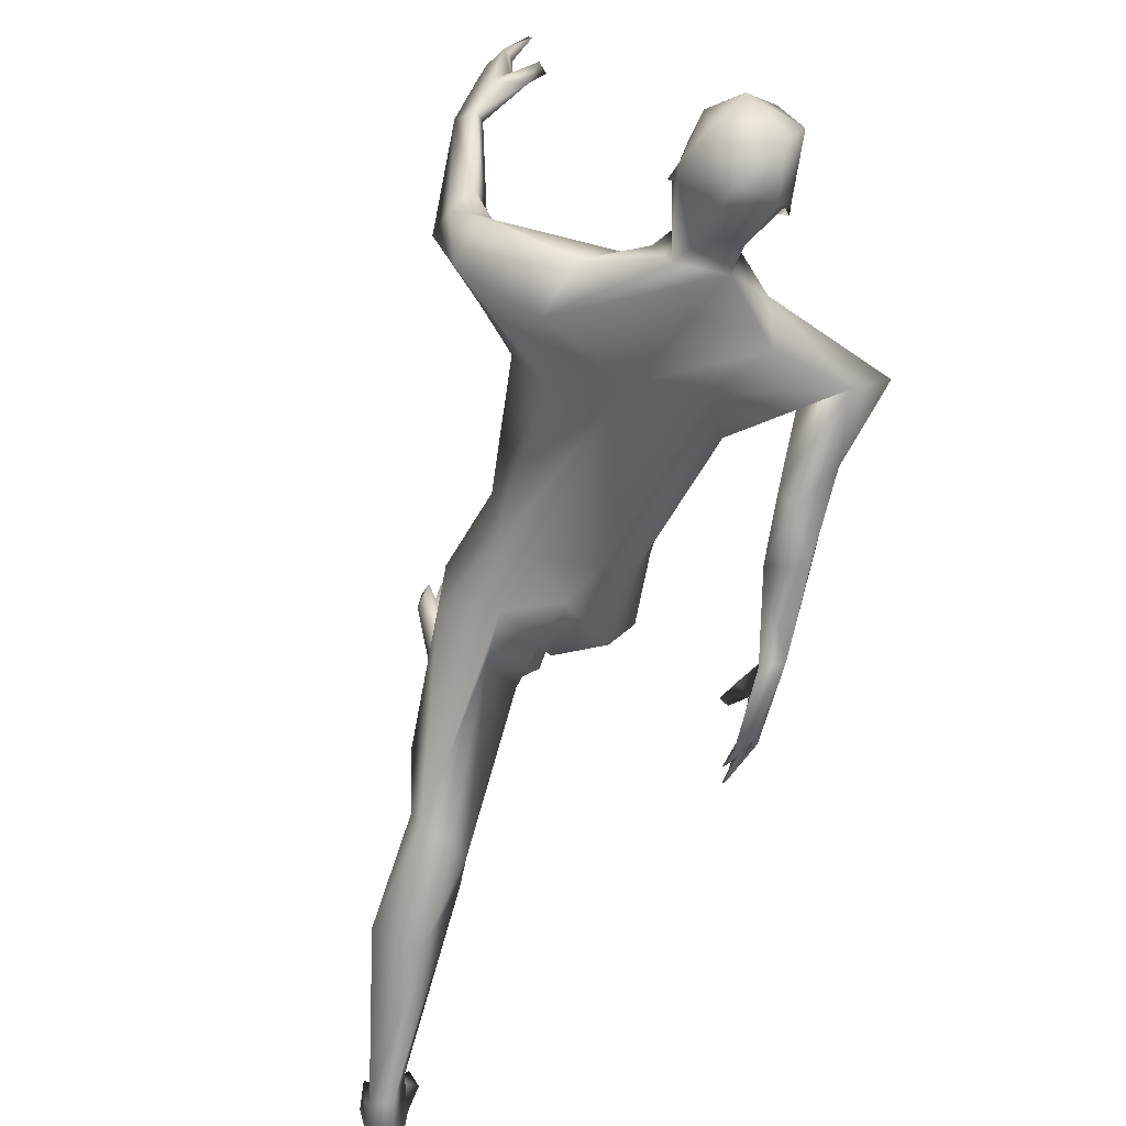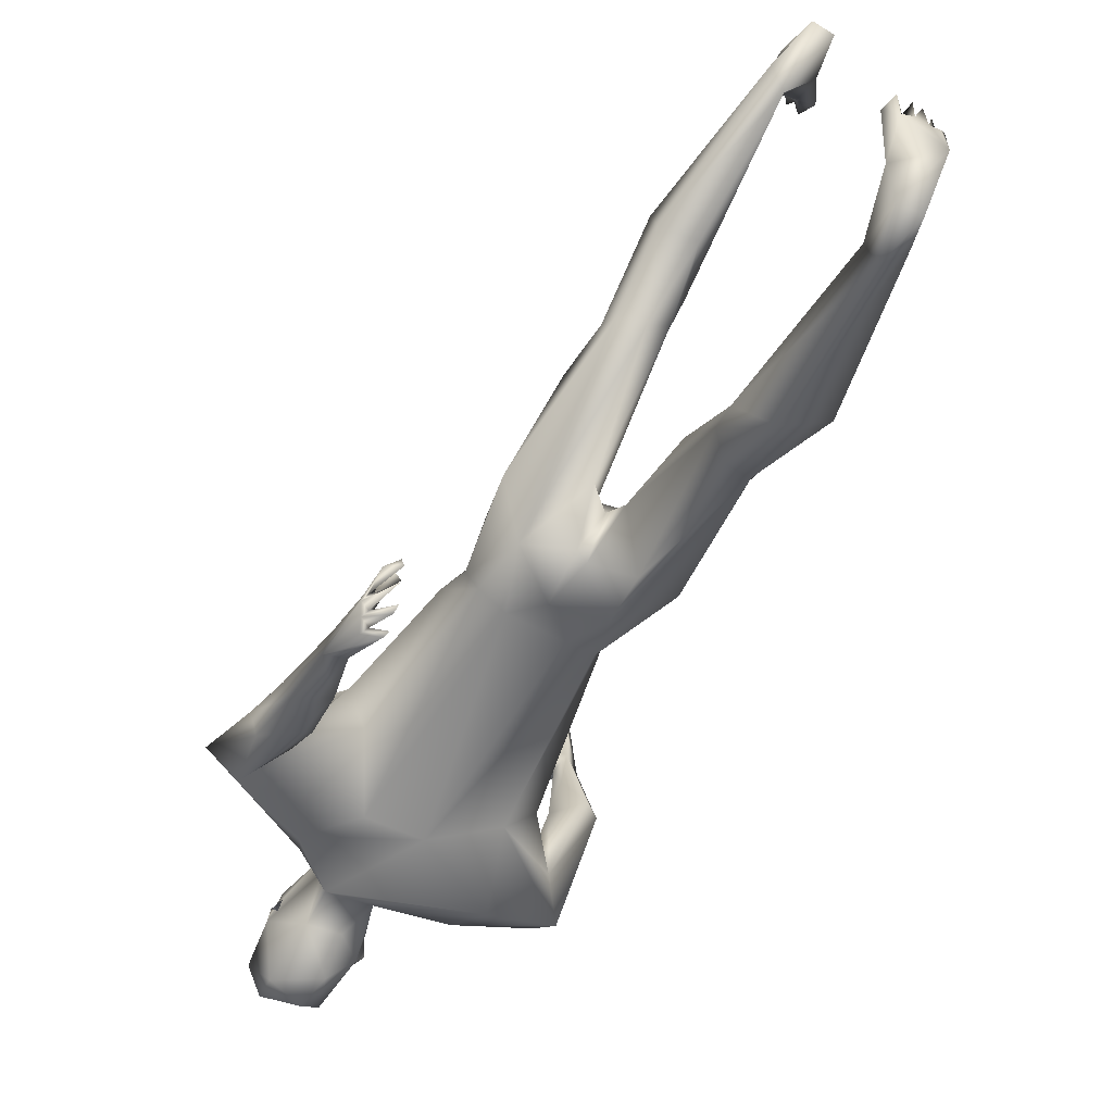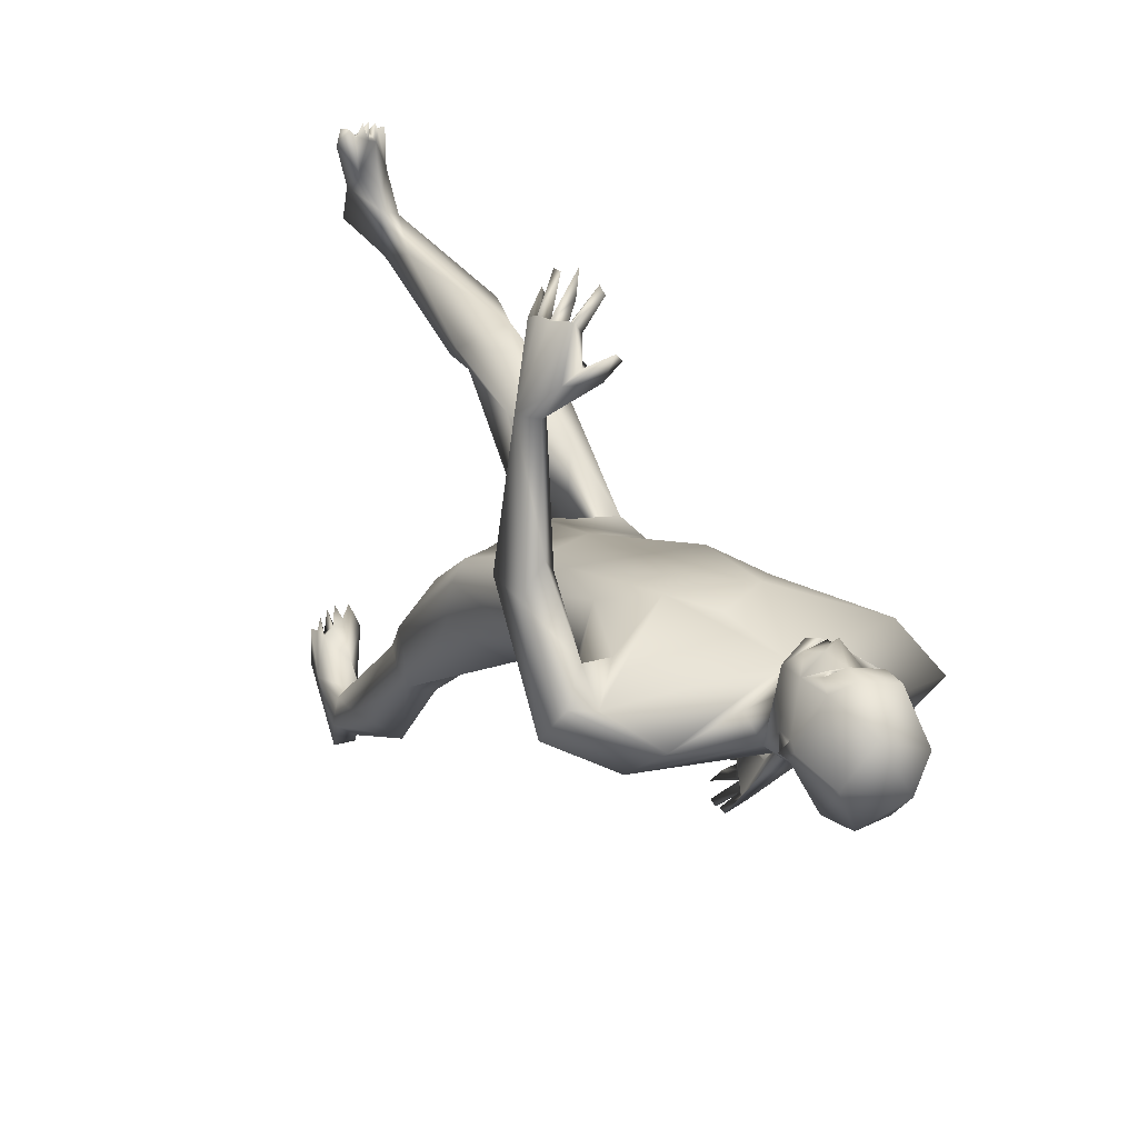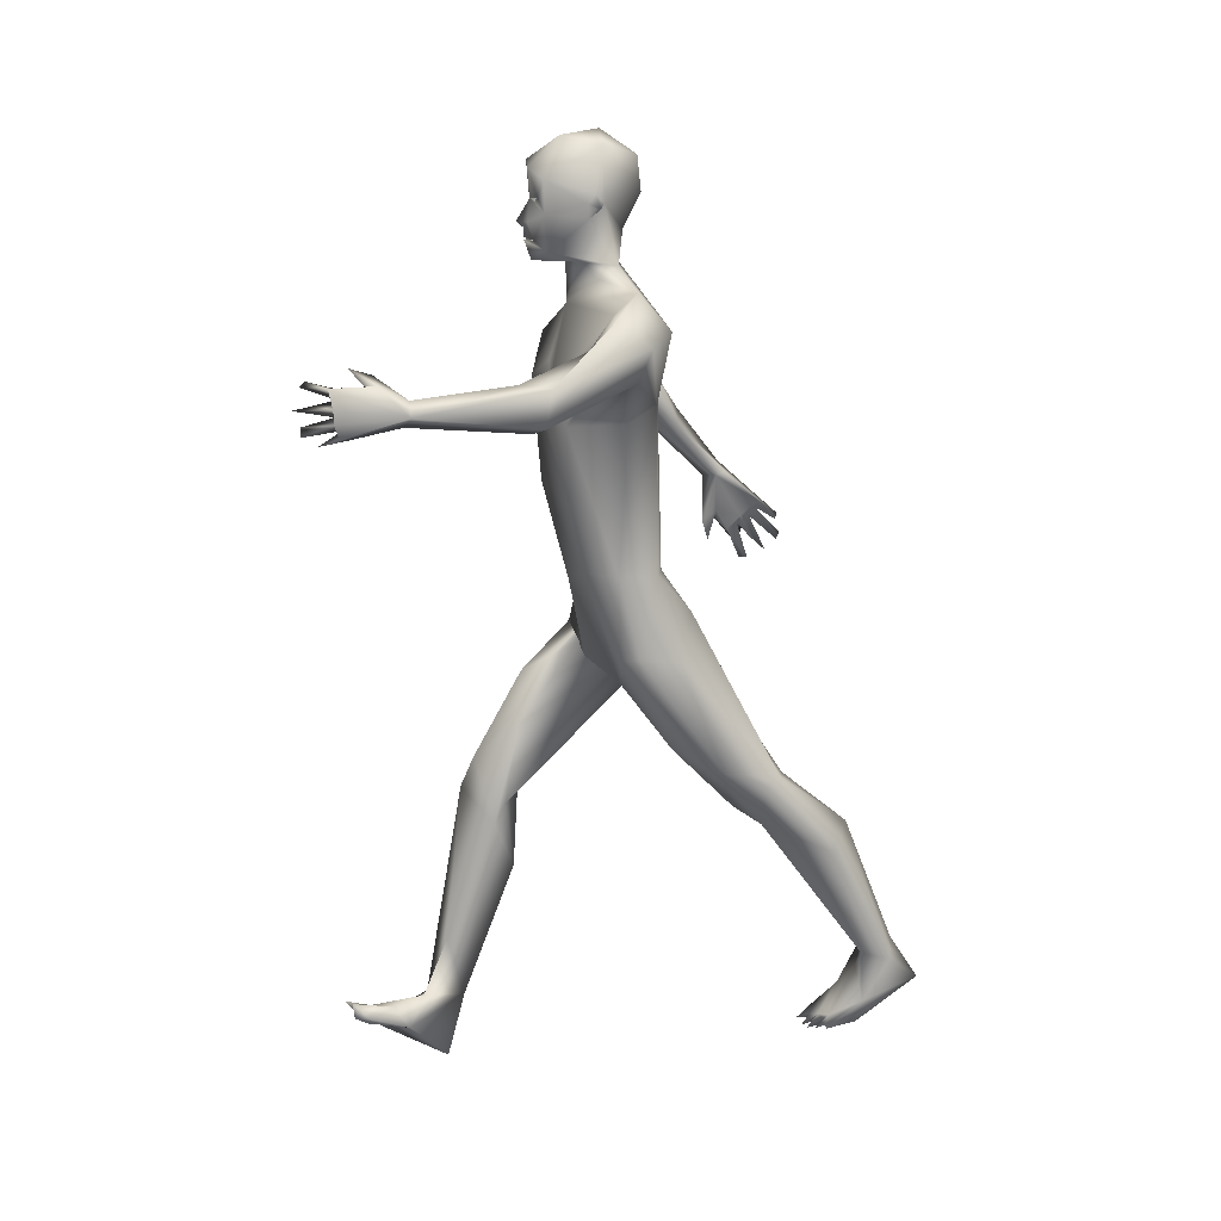
<metadata>
{"format":"obj","ext":"obj","renderer":"f3d","projection":"perspective","resolution":1024,"background":"white","views":[{"elev":-39.9,"azim":163.4,"up":"+Z"},{"elev":-72.8,"azim":-30.3,"up":"+Z"},{"elev":22.4,"azim":153.4,"up":"+Z"},{"elev":15.2,"azim":73.9,"up":"+Y"}]}
</metadata>
<code>
o 1-base_1-base.008
v 0.2468 1.23 -1.516
v 0.2643 1.232 -1.512
v 0.2805 1.232 -1.507
v 0.2657 1.203 -1.505
v 0.2723 1.183 -1.501
v 0.2618 1.181 -1.51
v 0.2778 1.18 -1.5
v 0.2685 1.197 -1.506
v 0.2541 1.213 -1.537
v 0.2682 1.168 -1.516
v 0.2617 1.182 -1.579
v 0.296 1.162 -1.566
v 0.2798 1.207 -1.574
v 0.2523 1.278 -1.51
v 0.2783 1.155 -1.509
v 0.2476 1.166 -1.536
v 0.2513 1.157 -1.58
v 0.2695 1.15 -1.556
v 0.2594 1.097 -1.559
v 0.2606 1.157 -1.621
v 0.261 1.315 -1.603
v 0.2367 1.305 -1.567
v 0.2613 1.201 -1.624
v 0.3084 1.239 -1.644
v 0.2556 1.274 -1.64
v 0.2417 1.233 -1.516
v 0.2654 1.243 -1.517
v 0.2572 1.219 -1.522
v 0.2571 1.238 -1.536
v 0.1066 1.04 -1.567
v 0.06452 1.071 -1.625
v 0.2935 1.032 -1.528
v 0.08592 1.004 -1.64
v 0.1388 0.9819 -1.661
v 0.1101 1.015 -1.591
v 0.1989 1.101 -1.651
v 0.2135 1.132 -1.61
v 0.3184 1.032 -1.662
v 0.1102 1.077 -1.655
v 0.2479 1.039 -1.667
v 0.09877 1.006 -1.693
v 0.1444 1.029 -1.627
v 0.1481 0.9688 -1.701
v 0.1335 0.9683 -1.725
v 0.09252 0.9291 -1.717
v 0.2034 0.9665 -1.531
v 0.2346 1.002 -1.519
v 0.2157 0.8583 -1.536
v 0.112 0.7499 -1.831
v 0.1093 0.7587 -1.846
v 0.1074 0.7262 -1.847
v 0.1199 0.7104 -1.846
v 0.1246 0.7121 -1.856
v 0.1269 0.7199 -1.883
v 0.1221 0.7394 -1.862
v 0.1117 0.7751 -1.872
v 0.1244 0.7818 -1.868
v 0.1163 0.7683 -1.862
v 0.1345 0.747 -1.9
v 0.1351 0.7373 -1.895
v 0.1384 0.7749 -1.895
v 0.1186 0.7901 -1.875
v 0.1293 0.7936 -1.868
v 0.1413 0.7674 -1.891
v 0.1251 0.7402 -1.798
v 0.1363 0.7451 -1.795
v 0.1172 0.778 -1.813
v 0.1275 0.8359 -1.821
v 0.1049 0.7646 -1.859
v 0.1093 0.775 -1.806
v 0.1029 0.8475 -1.818
v 0.1157 0.9262 -1.694
v 0.1034 0.926 -1.758
v 0.1438 0.9061 -1.749
v 0.1018 0.8287 -1.796
v 0.1255 0.7689 -1.789
v 0.1218 0.771 -1.847
v 0.1238 0.8305 -1.81
v 0.171 0.9463 -1.587
v 0.2008 0.9592 -1.64
v 0.2639 0.7615 -1.664
v 0.2014 0.7969 -1.584
v 0.2879 0.7406 -1.553
v 0.2094 0.7543 -1.625
v 0.2199 0.7561 -1.573
v 0.2267 0.7551 -1.654
v 0.3439 0.764 -1.554
v 0.2329 0.6789 -1.697
v 0.2876 0.6519 -1.703
v 0.2031 0.7014 -1.585
v 0.1904 0.6402 -1.63
v 0.2981 0.6388 -1.571
v 0.2682 0.6506 -1.574
v 0.2943 0.6215 -1.603
v 0.3025 0.6179 -1.642
v 0.2116 0.664 -1.574
v 0.2762 0.596 -1.641
v 0.2583 0.4482 -1.488
v 0.2425 0.6085 -1.499
v 0.2248 0.4601 -1.486
v 0.2883 0.5484 -1.483
v 0.2836 0.4393 -1.466
v 0.2084 0.5432 -1.485
v 0.2575 0.4981 -1.429
v 0.2171 0.4767 -1.471
v 0.2383 0.4525 -1.415
v 0.2137 0.3494 -1.479
v 0.2608 0.3408 -1.482
v 0.2082 0.3541 -1.417
v 0.27 0.2481 -1.386
v 0.2465 0.1663 -1.362
v 0.2407 0.1466 -1.385
v 0.3151 0.1906 -1.248
v 0.3186 0.1711 -1.25
v 0.2982 0.1883 -1.242
v 0.2937 0.1662 -1.259
v 0.2327 1.222 -1.532
v 0.226 1.235 -1.589
v 0.2284 1.225 -1.577
v 0.2224 1.219 -1.592
v 0.23 1.207 -1.578
v 0.2323 1.219 -1.585
v 0.3235 0.169 -1.271
v 0.308 0.157 -1.268
v 0.2859 0.175 -1.267
v 0.3025 0.1792 -1.26
v 0.2883 0.1838 -1.243
v 0.2777 0.1766 -1.248
v 0.273 0.166 -1.272
v 0.27 0.1662 -1.258
v 0.2798 0.1604 -1.259
v 0.2726 0.1716 -1.352
v 0.252 0.1453 -1.31
v 0.2981 0.1717 -1.306
v 0.2555 0.1339 -1.284
v 0.284 0.08486 -1.382
v 0.2999 0.1394 -1.328
v 0.2558 0.08394 -1.38
v 0.2654 0.1639 -1.41
v 0.285 0.4118 -1.45
v 0.262 0.1675 -1.255
v 0.2681 0.1553 -1.259
v 0.2992 1.229 -1.508
v 0.308 1.235 -1.51
v 0.2877 1.203 -1.502
v 0.2904 1.27 -1.503
v 0.273 1.203 -1.491
v 0.2786 1.196 -1.499
v 0.2952 1.181 -1.509
v 0.2972 1.204 -1.512
v 0.2791 1.218 -1.527
v 0.3084 1.201 -1.573
v 0.3174 1.258 -1.516
v 0.3098 1.167 -1.525
v 0.3304 1.136 -1.58
v 0.3072 1.154 -1.562
v 0.3158 1.149 -1.613
v 0.3019 1.193 -1.622
v 0.3349 1.209 -1.567
v 0.328 1.3 -1.59
v 0.2957 1.31 -1.542
v 0.3005 1.285 -1.641
v 0.2908 1.232 -1.51
v 0.2885 1.243 -1.52
v 0.2968 1.223 -1.528
v 0.3083 1.239 -1.528
v 0.4956 1.105 -1.557
v 0.4161 1.041 -1.546
v 0.4644 1.108 -1.563
v 0.34 0.9973 -1.514
v 0.4595 1.007 -1.465
v 0.4609 1.066 -1.534
v 0.4235 1.079 -1.649
v 0.4029 1.126 -1.612
v 0.5075 1.072 -1.599
v 0.4708 1.025 -1.592
v 0.4214 0.9675 -1.594
v 0.51 0.9834 -1.468
v 0.5051 1.03 -1.477
v 0.4491 1.035 -1.563
v 0.4812 1.033 -1.441
v 0.3959 0.9633 -1.522
v 0.4537 1.021 -1.229
v 0.4533 1.034 -1.219
v 0.4243 1.039 -1.198
v 0.4431 1.031 -1.232
v 0.4271 1.033 -1.189
v 0.4588 1.001 -1.225
v 0.4334 1.007 -1.178
v 0.4401 1.013 -1.206
v 0.4621 0.9856 -1.233
v 0.4428 0.9882 -1.187
v 0.4438 0.976 -1.187
v 0.4697 0.9761 -1.229
v 0.4639 0.9743 -1.242
v 0.4506 0.9654 -1.206
v 0.4473 0.9669 -1.214
v 0.4105 1.047 -1.258
v 0.42 1.052 -1.249
v 0.4509 1.01 -1.243
v 0.429 1.044 -1.277
v 0.4654 1.011 -1.223
v 0.4441 1.032 -1.265
v 0.4689 0.9937 -1.223
v 0.4663 1.037 -1.277
v 0.4936 0.9755 -1.455
v 0.4777 1.02 -1.311
v 0.4632 0.9842 -1.41
v 0.4678 1.01 -1.312
v 0.4962 1.002 -1.309
v 0.4734 0.9875 -1.304
v 0.3895 0.9828 -1.641
v 0.3849 0.7626 -1.593
v 0.372 0.7591 -1.649
v 0.3345 0.7571 -1.665
v 0.3732 0.8589 -1.531
v 0.2942 0.7229 -1.689
v 0.3575 0.7039 -1.699
v 0.3038 0.6597 -1.702
v 0.3552 0.6422 -1.718
v 0.4067 0.6601 -1.615
v 0.3889 0.6538 -1.594
v 0.4118 0.6517 -1.669
v 0.342 0.6093 -1.608
v 0.3069 0.5851 -1.701
v 0.3454 0.4683 -1.832
v 0.3638 0.5207 -1.672
v 0.3793 0.4717 -1.819
v 0.3176 0.4886 -1.726
v 0.3972 0.492 -1.734
v 0.3208 0.4427 -1.831
v 0.3498 0.4284 -1.761
v 0.3881 0.464 -1.798
v 0.369 0.4049 -1.797
v 0.3547 0.3932 -1.923
v 0.4043 0.3685 -1.888
v 0.3192 0.4128 -1.847
v 0.3378 0.2055 -2.002
v 0.3232 0.2004 -1.962
v 0.3571 0.1813 -1.994
v 0.3548 0.1947 -1.952
v 0.2899 0.07851 -1.884
v 0.3021 0.08728 -1.898
v 0.2873 0.07372 -1.903
v 0.3071 0.07369 -1.884
v 0.3114 0.0822 -1.91
v 0.3194 1.215 -1.516
v 0.3364 1.228 -1.588
v 0.335 1.227 -1.568
v 0.3378 1.24 -1.577
v 0.3436 1.222 -1.582
v 0.3327 1.222 -1.577
v 0.2967 0.08586 -1.921
v 0.3183 0.09387 -1.904
v 0.3172 0.07317 -1.888
v 0.3277 0.07625 -1.896
v 0.3313 0.09606 -1.915
v 0.3351 0.08355 -1.909
v 0.3255 0.08175 -1.915
v 0.3124 0.1356 -1.933
v 0.3505 0.12 -1.957
v 0.3479 0.08955 -1.949
v 0.2809 0.09313 -1.91
v 0.3136 0.1452 -2.041
v 0.301 0.1276 -1.966
v 0.3418 0.1441 -2.042
v 0.3357 0.1702 -1.951
v 0.3432 0.08118 -1.907
v 0.3373 0.08029 -1.92
f 1 26 117
f 14 26 3
f 148 147 4
f 4 1 6
f 9 13 151
f 17 20 37
f 17 23 20
f 25 22 21
f 18 19 156
f 17 37 19
f 28 26 1
f 37 31 19
f 19 30 47
f 34 42 35
f 31 41 33
f 36 40 39
f 39 79 42
f 39 80 79
f 43 42 34
f 41 39 44
f 31 33 30
f 79 35 42
f 78 77 63 68
f 47 46 48
f 30 46 47
f 54 58 55
f 59 56 57
f 60 58 56
f 64 62 61
f 57 62 64
f 63 57 64
f 61 63 64
f 54 69 58
f 77 58 57
f 77 67 49
f 62 56 71
f 71 69 70
f 74 34 72
f 73 71 45
f 72 75 78
f 78 74 72
f 73 74 71
f 58 69 56
f 70 67 66
f 76 66 67
f 76 65 66
f 70 65 76
f 67 77 78
f 10 9 6
f 13 9 11
f 8 6 9
f 49 70 51
f 51 70 69
f 76 78 75
f 82 48 46 79
f 68 61 71
f 70 75 71
f 61 62 71
f 33 45 72
f 80 86 82
f 81 86 40
f 37 36 39
f 181 207 210 179
f 46 30 79
f 85 90 83
f 82 84 85
f 86 84 82
f 48 85 83
f 217 219 89
f 219 95 89
f 86 88 84
f 90 96 92
f 96 93 92
f 81 88 86
f 81 217 88
f 40 86 80
f 93 96 99
f 99 101 93
f 101 102 94
f 105 103 100
f 106 103 105
f 140 101 104
f 102 108 98
f 105 109 106
f 98 108 107
f 110 106 111
f 109 111 106
f 139 140 110
f 108 139 107
f 109 107 112
f 112 111 109
f 132 110 111
f 139 112 107
f 16 6 117
f 4 147 2
f 14 117 26
f 121 118 17
f 23 24 158
f 8 9 151
f 118 119 117
f 122 121 119
f 118 121 120
f 122 119 120
f 162 24 25
f 128 130 131
f 126 125 115
f 112 139 138
f 136 138 139
f 133 138 135
f 137 123 124
f 132 133 129
f 136 135 138
f 114 126 124
f 124 126 116
f 111 133 132
f 116 125 127
f 126 115 116
f 128 129 130
f 127 125 131
f 106 110 140
f 106 140 104
f 103 96 91
f 127 131 116
f 129 134 132
f 114 123 113
f 126 114 113
f 116 135 124
f 137 135 136
f 139 108 140
f 140 108 102
f 102 101 140
f 97 95 94
f 99 103 104
f 102 97 94
f 100 88 98
f 3 163 144
f 145 3 147
f 149 247 145
f 150 8 151
f 10 7 149
f 152 149 150
f 152 11 12
f 24 162 160
f 247 159 249
f 144 143 247
f 157 159 154
f 248 24 160
f 248 157 158
f 154 156 157
f 154 15 156
f 18 156 15
f 165 143 144
f 143 165 163
f 164 166 144
f 144 166 165
f 167 169 172
f 172 180 171
f 19 170 169
f 169 170 168
f 19 155 156
f 157 173 20
f 173 157 174
f 38 20 173
f 169 167 174
f 179 175 167
f 176 180 177
f 179 172 181
f 183 185 186
f 200 188 190
f 192 193 204
f 210 204 194
f 202 210 184
f 202 184 183
f 200 183 186
f 206 171 176
f 207 181 171 209
f 211 209 208
f 171 208 209
f 211 208 206
f 178 210 206
f 194 204 191
f 198 203 199
f 205 199 203
f 200 201 211
f 201 205 207
f 210 205 184
f 210 194 195
f 169 168 172
f 144 153 146
f 175 178 176
f 195 211 210
f 184 203 186
f 207 209 201
f 200 211 195
f 206 176 178
f 239 265 260 267
f 40 38 81
f 212 214 38
f 81 38 215
f 47 48 216
f 213 216 87
f 217 89 88
f 88 91 84
f 217 218 219
f 214 213 221
f 222 227 221
f 223 214 221
f 224 83 92
f 214 218 215
f 87 224 222
f 173 175 212
f 225 224 95
f 219 220 225
f 227 222 224
f 224 229 227
f 225 231 229
f 232 234 230
f 232 229 237
f 226 228 235
f 228 233 236
f 235 228 236
f 241 234 239
f 236 240 235
f 240 241 261
f 235 240 238
f 3 143 163
f 154 7 15
f 247 249 153
f 143 3 247
f 247 149 154
f 5 149 148
f 153 249 250
f 153 161 146
f 248 158 24
f 160 153 250
f 251 248 250
f 231 225 220 226
f 238 264 239
f 266 238 240
f 238 266 264
f 262 266 261
f 267 257 261
f 253 263 265
f 257 267 260
f 246 243 253
f 265 263 260
f 255 254 246
f 246 254 245
f 246 245 243
f 259 257 254
f 269 258 259
f 258 257 256
f 259 254 255
f 237 239 234
f 232 237 234
f 223 221 230
f 219 225 95
f 243 260 242
f 254 257 260
f 253 262 246
f 268 262 261
f 237 229 231
f 232 230 227
f 226 220 228
f 26 2 3
f 146 14 3
f 5 148 4
f 10 6 7
f 5 6 8
f 11 10 12
f 121 117 119
f 121 17 16
f 18 17 19
f 162 25 21
f 25 118 22
f 118 25 23
f 161 21 22
f 23 25 24
f 15 16 18
f 20 23 158
f 26 27 2
f 28 2 27
f 26 29 27
f 26 28 29
f 117 121 16
f 35 33 34
f 37 20 36
f 32 19 47
f 38 36 20
f 31 37 39
f 36 38 40
f 41 31 39
f 44 39 43
f 50 49 53
f 51 53 52
f 50 69 55
f 54 55 69
f 58 77 55
f 59 60 56
f 59 57 60
f 65 70 66
f 53 51 50
f 52 49 51
f 49 52 53
f 77 50 55
f 57 58 60
f 63 77 57
f 50 77 49
f 34 33 72
f 73 41 44
f 74 43 34
f 73 44 74
f 43 74 44
f 74 68 71
f 68 74 78
f 45 71 75
f 56 62 57
f 76 67 78
f 70 76 75
f 17 18 16
f 9 10 11
f 31 30 19
f 35 30 33
f 43 39 42
f 50 51 69
f 69 71 56
f 63 61 68
f 72 45 75
f 49 67 70
f 39 40 80
f 79 80 82
f 79 30 35
f 48 83 87
f 48 82 85
f 83 90 92
f 85 84 90
f 90 91 96
f 81 215 217
f 97 88 89
f 88 100 91
f 99 104 101
f 106 104 103
f 100 98 107
f 107 109 105
f 105 100 107
f 111 112 133
f 6 16 15
f 1 4 2
f 17 118 23
f 28 27 29
f 1 2 28
f 117 6 1
f 15 7 6
f 4 6 5
f 22 117 14
f 161 22 14
f 117 22 118
f 119 118 120
f 120 121 122
f 128 131 129
f 133 112 138
f 134 137 132
f 132 137 139
f 124 135 137
f 134 113 123
f 123 114 124
f 134 125 126
f 123 137 134
f 125 116 115
f 129 131 125
f 130 142 131
f 91 100 103
f 93 101 94
f 134 126 113
f 130 133 141
f 129 125 134
f 131 142 135
f 116 131 135
f 133 130 129
f 135 141 133
f 142 141 135
f 136 139 137
f 139 110 132
f 89 95 97
f 130 141 142
f 98 88 97
f 102 98 97
f 103 99 96
f 145 147 148
f 149 7 154
f 150 5 8
f 10 149 12
f 11 152 13
f 157 156 155
f 250 248 160
f 160 162 21
f 161 160 21
f 248 159 157
f 160 161 153
f 146 161 14
f 3 144 146
f 158 157 20
f 163 164 144
f 165 164 163
f 166 164 165
f 153 144 247
f 247 154 159
f 169 174 19
f 171 180 176
f 174 157 155
f 19 32 170
f 167 175 174
f 175 176 212
f 176 177 212
f 179 178 175
f 172 168 180
f 179 167 172
f 182 170 216
f 182 168 170
f 32 47 170
f 187 183 184
f 185 187 184
f 184 186 185
f 183 187 185
f 183 190 202
f 189 202 190
f 188 189 190
f 204 193 191
f 191 193 192
f 188 192 204
f 196 195 194
f 191 197 196
f 191 195 197
f 195 196 197
f 202 189 188
f 196 194 191
f 200 190 183
f 188 200 191
f 191 200 195
f 191 192 188
f 206 208 171
f 210 178 179
f 206 210 211
f 202 188 204
f 210 207 205
f 198 201 203
f 199 201 198
f 199 205 201
f 152 12 149
f 155 19 174
f 184 205 203
f 211 201 209
f 210 202 204
f 181 172 171
f 200 203 201
f 186 203 200
f 212 38 173
f 177 180 182
f 212 177 213
f 213 177 182
f 214 212 213
f 215 38 214
f 173 174 175
f 182 180 168
f 213 182 216
f 216 48 87
f 216 170 47
f 87 83 224
f 213 87 222
f 217 215 218
f 84 91 90
f 221 213 222
f 223 218 214
f 92 93 224
f 224 94 95
f 219 218 220
f 228 220 218
f 218 223 228
f 230 233 228
f 227 229 232
f 230 234 233
f 235 231 226
f 236 233 234
f 241 236 234
f 241 240 236
f 239 267 241
f 3 2 147
f 247 3 145
f 149 5 150
f 152 151 13
f 149 145 148
f 151 152 150
f 251 159 248
f 159 252 249
f 249 251 250
f 251 252 159
f 249 252 251
f 258 256 259
f 256 257 259
f 254 243 245
f 241 267 261
f 261 266 240
f 253 265 262
f 262 264 266
f 260 263 242
f 243 244 253
f 263 253 244
f 260 243 254
f 223 230 228
f 224 225 229
f 94 224 93
f 259 255 246
f 263 244 242
f 244 243 242
f 258 268 261
f 259 262 269
f 246 262 259
f 261 257 258
f 269 262 268
f 262 265 264
f 264 265 239
f 238 239 237
f 235 238 237
f 235 237 231
f 33 41 73 45
f 258 269 268
f 230 221 227

</code>
